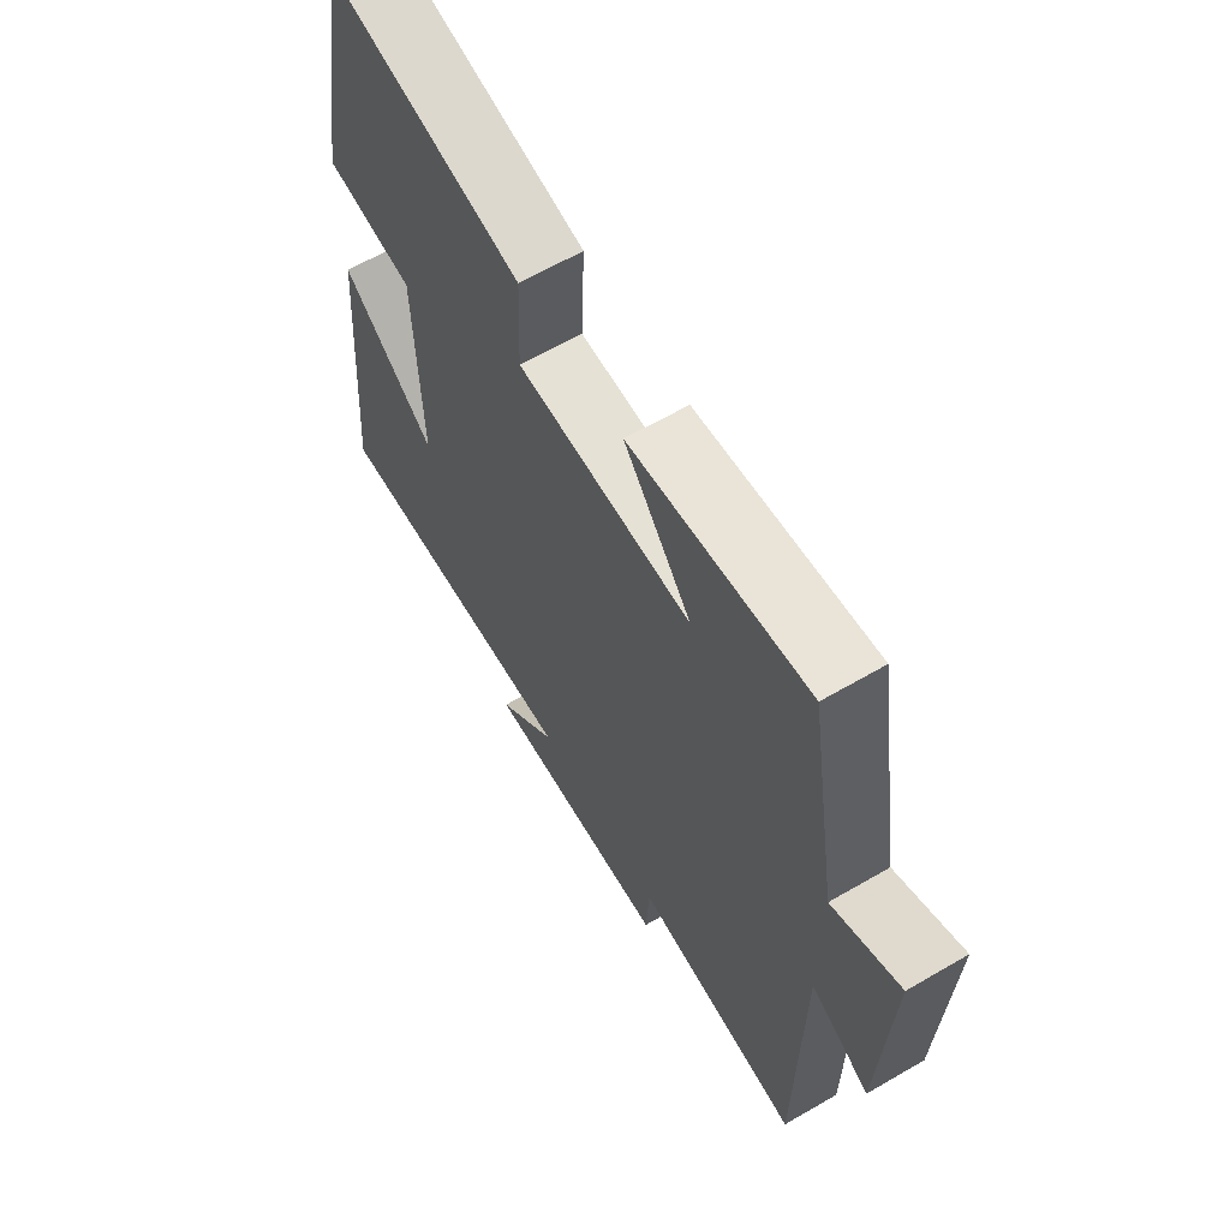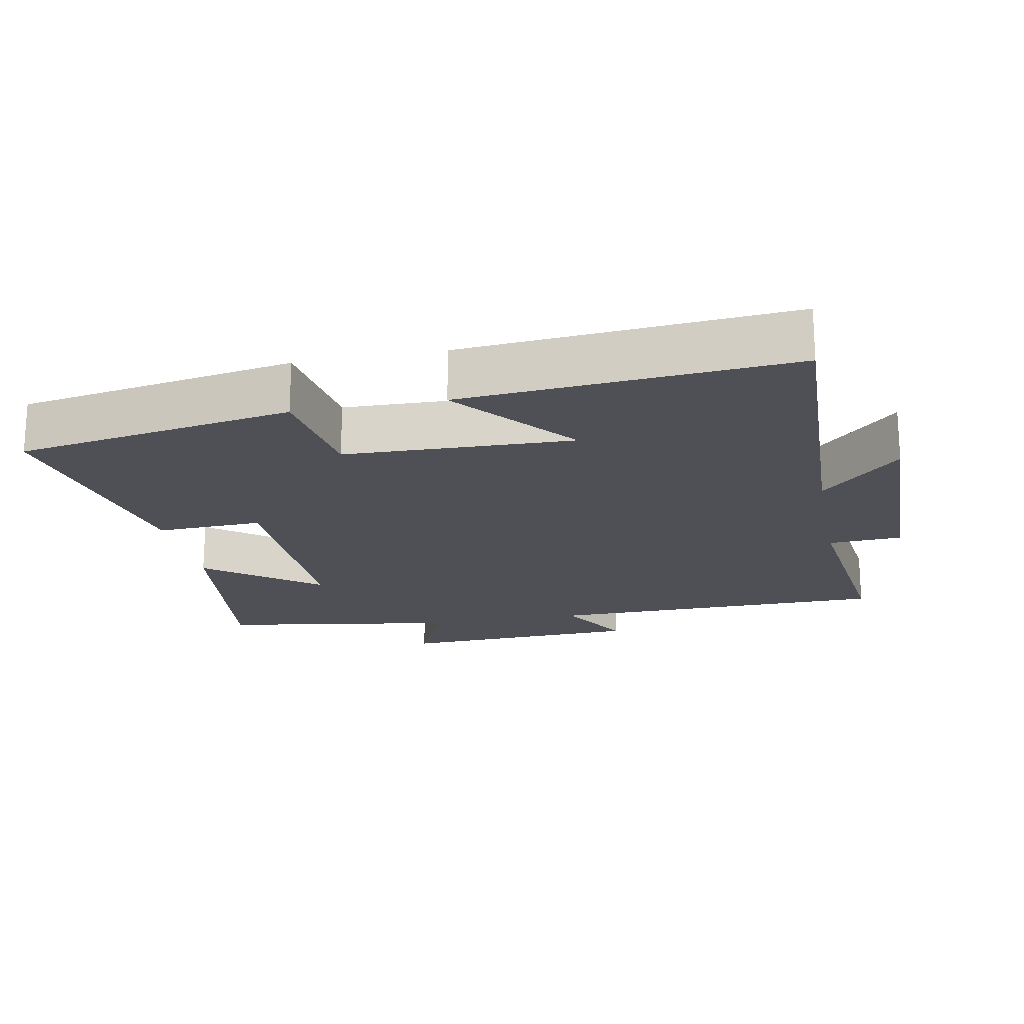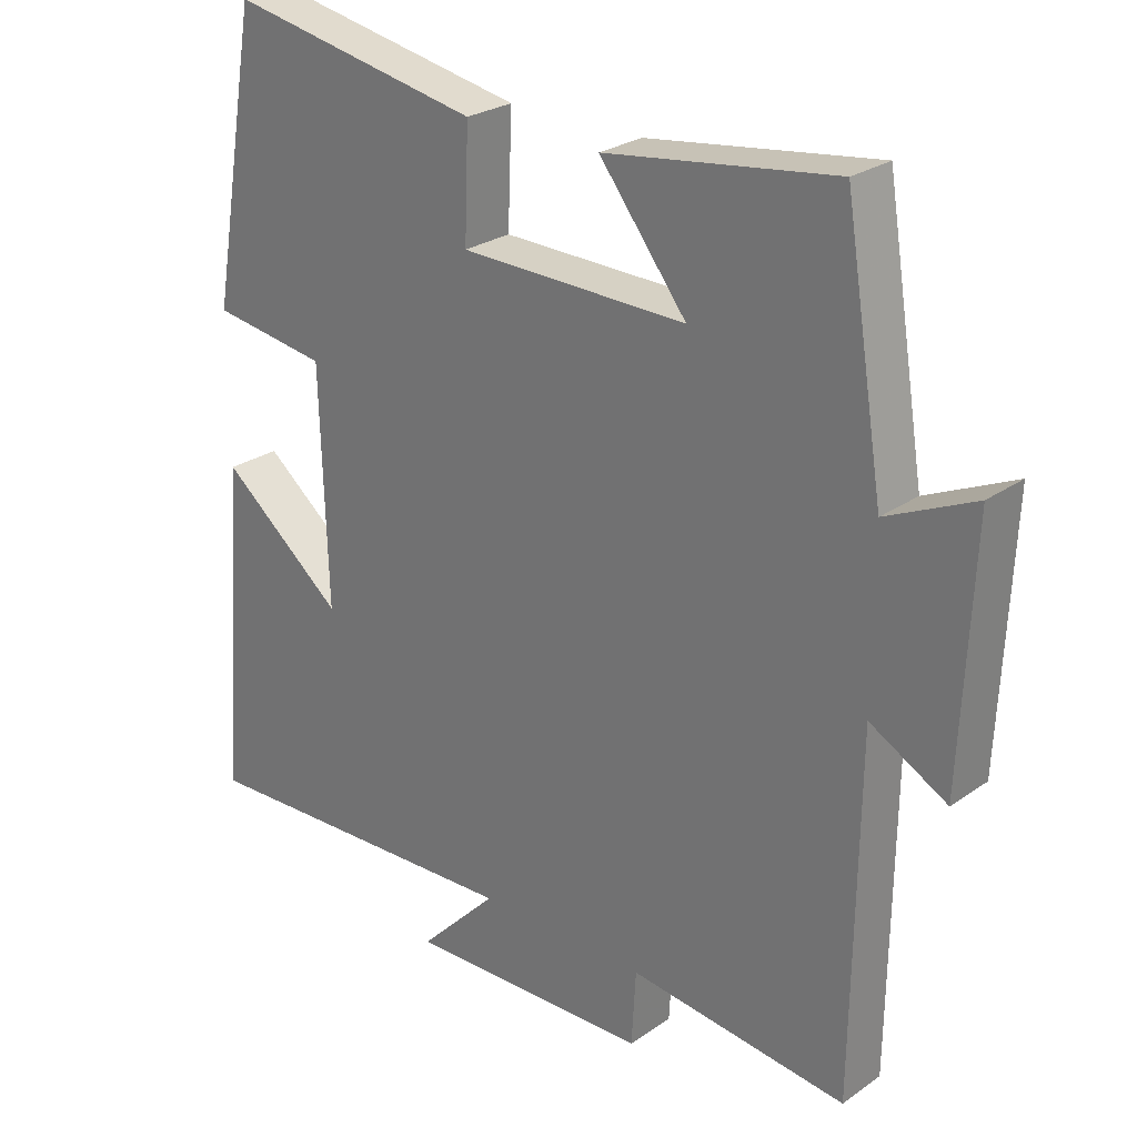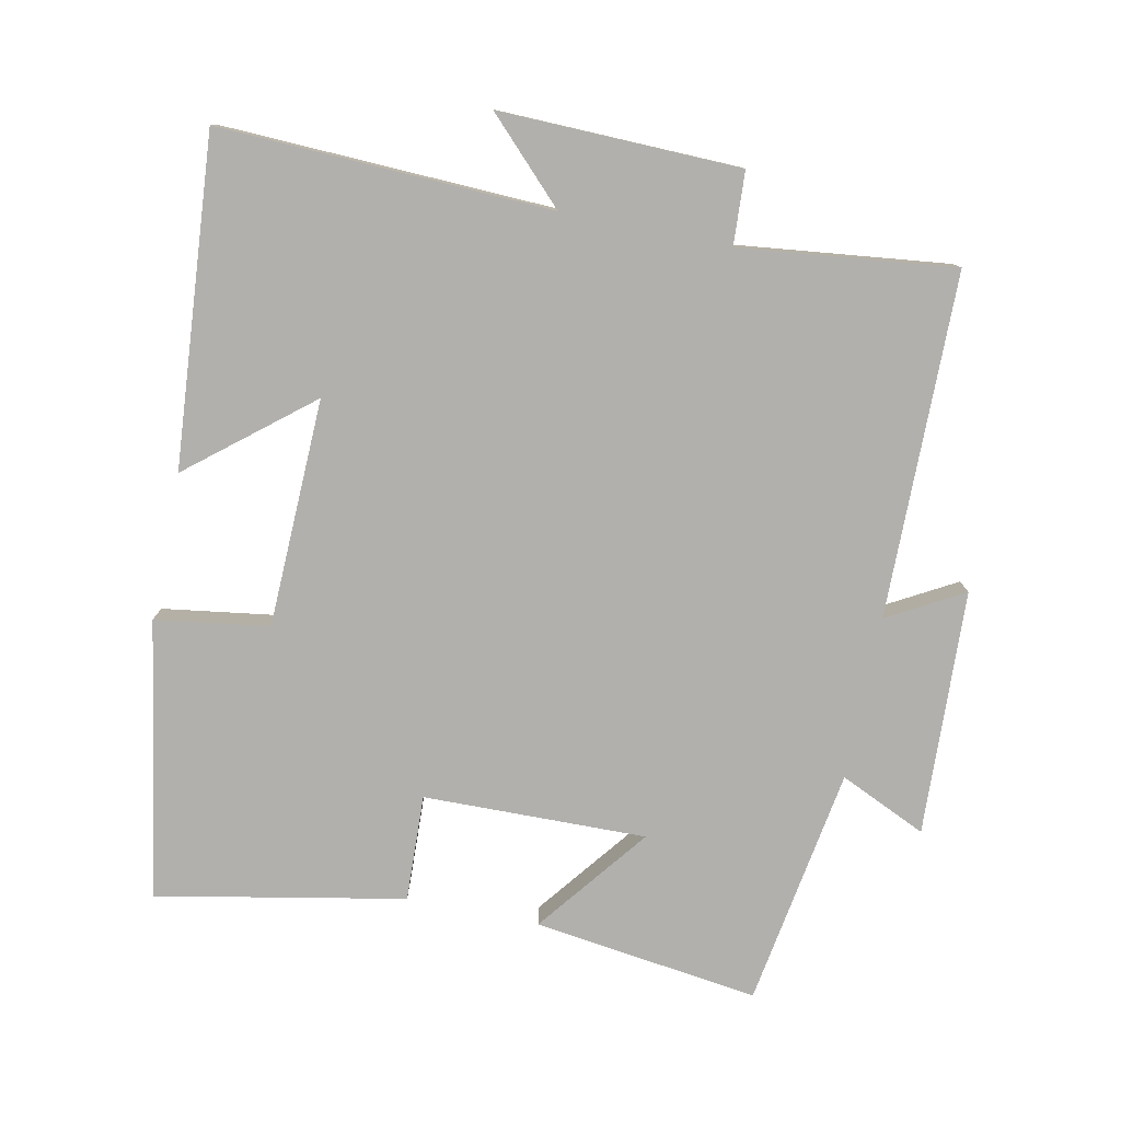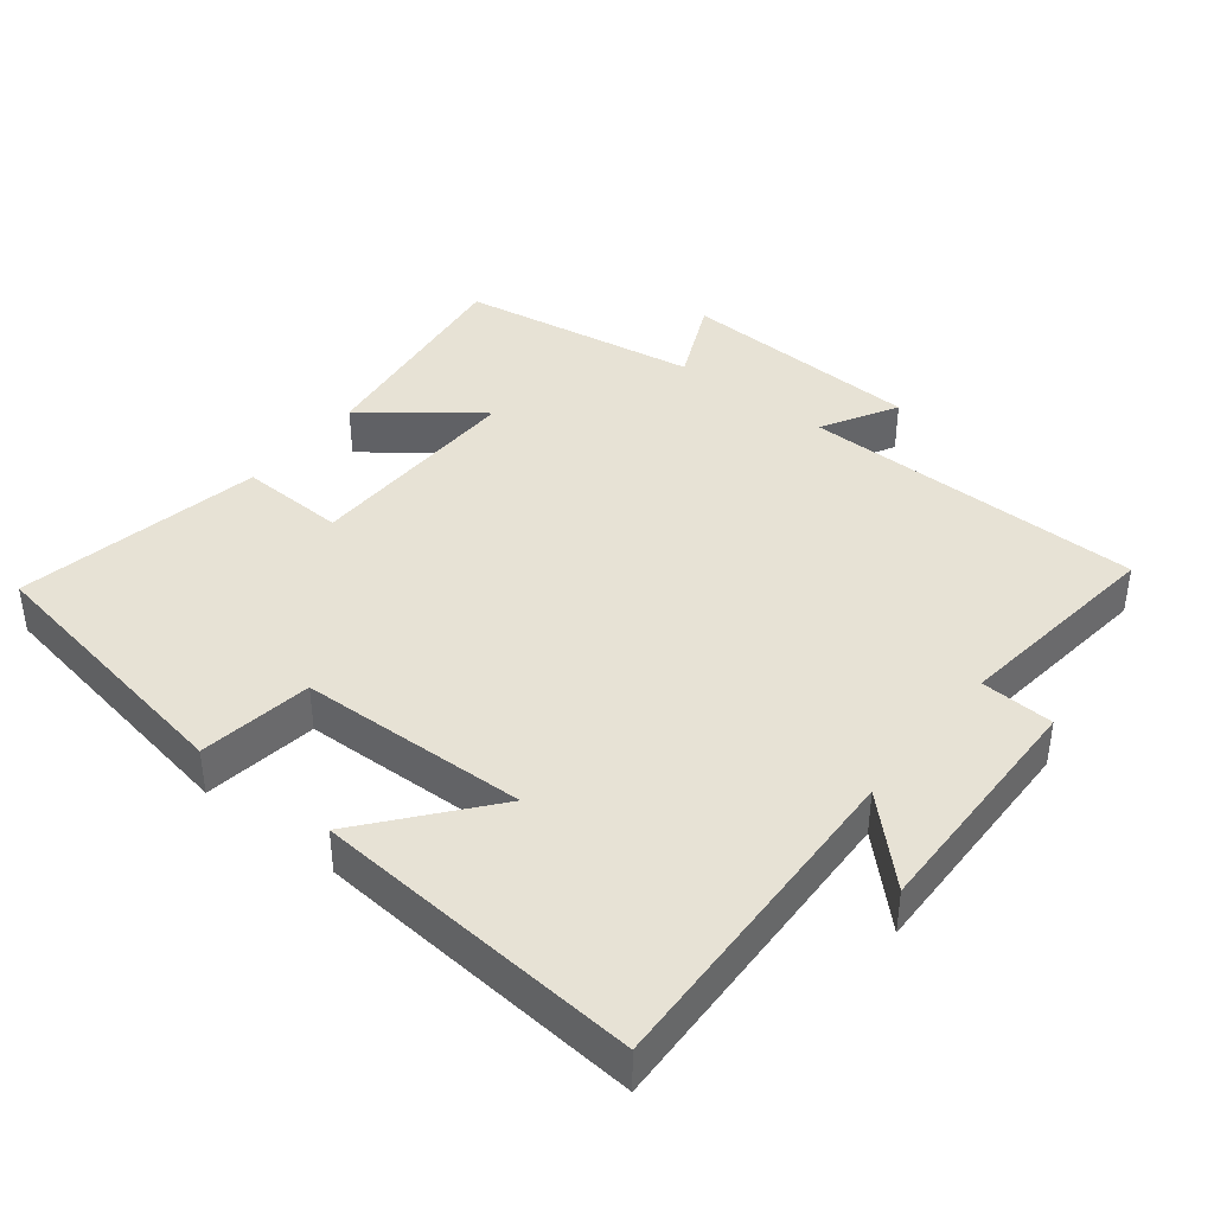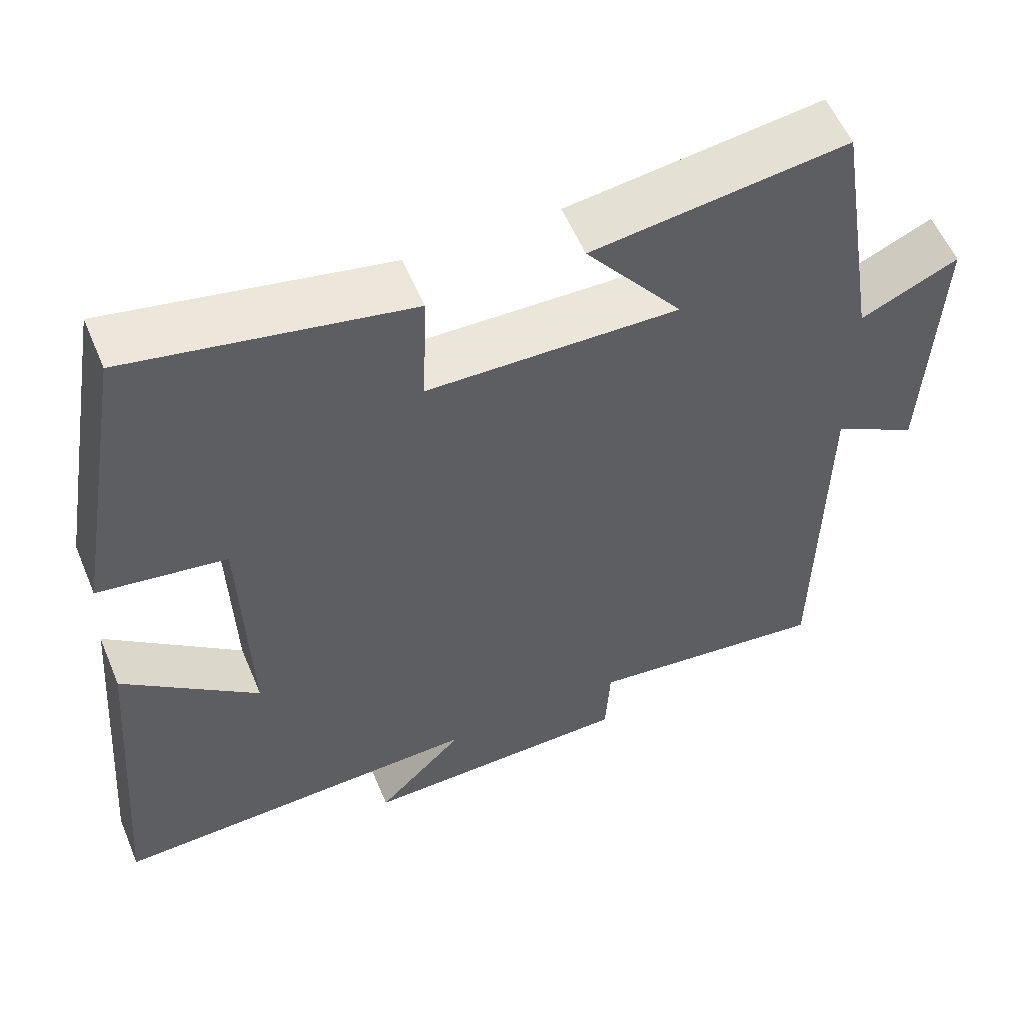
<metadata>
{"format":"obj","ext":"obj","renderer":"f3d","projection":"perspective","resolution":1024,"background":"white","views":[{"elev":63.6,"azim":-120.4,"up":"+Z"},{"elev":-19.3,"azim":101.1,"up":"+Y"},{"elev":25.9,"azim":-137.8,"up":"+Z"},{"elev":-78.6,"azim":168.4,"up":"+Y"},{"elev":40.3,"azim":128.4,"up":"+Y"},{"elev":56.3,"azim":157.4,"up":"+Z"}]}
</metadata>
<code>
v -0.444 0.07 0.544
v -0.118 0.07 0.5
v -0.242 0.07 0.34
v 0.08 0.07 0.346
v 0.074 0.07 0.5
v 0.431 0.07 0.569
v 0.5 0.07 0.168
v 0.336 0.07 0.144
v 0.326 0.07 -0.186
v 0.5 0.07 -0.044
v 0.538 0.07 -0.518
v 0.058 0.07 -0.5
v 0.17 0.07 -0.614
v -0.178 0.07 -0.606
v -0.184 0.07 -0.5
v -0.494 0.07 -0.536
v -0.5 0.07 -0.039
v -0.609 0.07 -0.1
v -0.625 0.07 0.254
v -0.5 0.07 0.197
v -0.444 0 0.544
v -0.118 0 0.5
v -0.242 0 0.34
v 0.08 0 0.346
v 0.074 0 0.5
v 0.431 0 0.569
v 0.5 0 0.168
v 0.336 0 0.144
v 0.326 0 -0.186
v 0.5 0 -0.044
v 0.538 0 -0.518
v 0.058 0 -0.5
v 0.17 0 -0.614
v -0.178 0 -0.606
v -0.184 0 -0.5
v -0.494 0 -0.536
v -0.5 0 -0.039
v -0.609 0 -0.1
v -0.625 0 0.254
v -0.5 0 0.197
f 17 18 19 20
f 15 16 17 20
f 15 20 1
f 12 13 14 15
f 12 15 1
f 9 10 11 12
f 8 9 12
f 5 6 7 8
f 4 5 8
f 3 4 8 12
f 1 2 3
f 1 3 12
f 40 39 38 37
f 40 37 36 35
f 21 40 35
f 35 34 33 32
f 21 35 32
f 32 31 30 29
f 32 29 28
f 28 27 26 25
f 28 25 24
f 32 28 24 23
f 23 22 21
f 32 23 21
f 1 21 22 2
f 2 22 23 3
f 3 23 24 4
f 4 24 25 5
f 5 25 26 6
f 6 26 27 7
f 7 27 28 8
f 8 28 29 9
f 9 29 30 10
f 10 30 31 11
f 11 31 32 12
f 12 32 33 13
f 13 33 34 14
f 14 34 35 15
f 15 35 36 16
f 16 36 37 17
f 17 37 38 18
f 18 38 39 19
f 19 39 40 20
f 20 40 21 1

</code>
